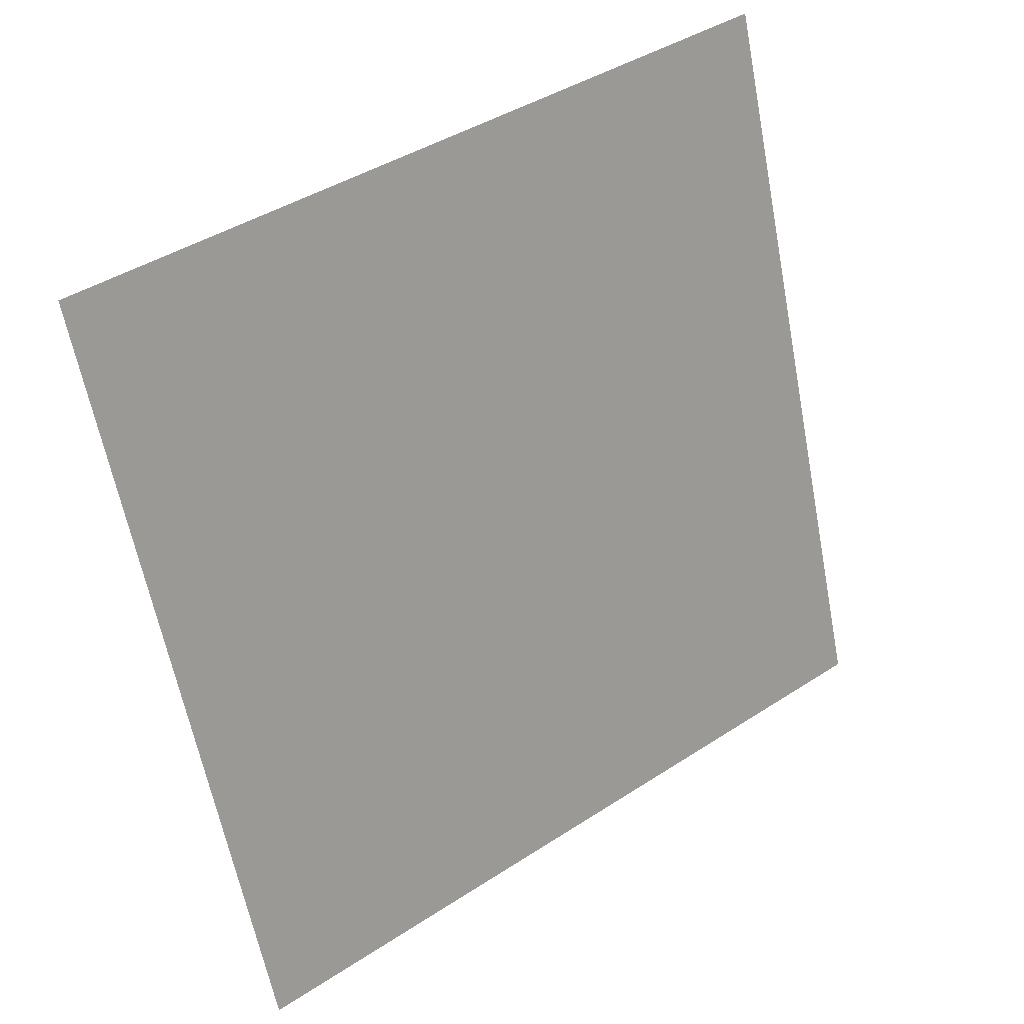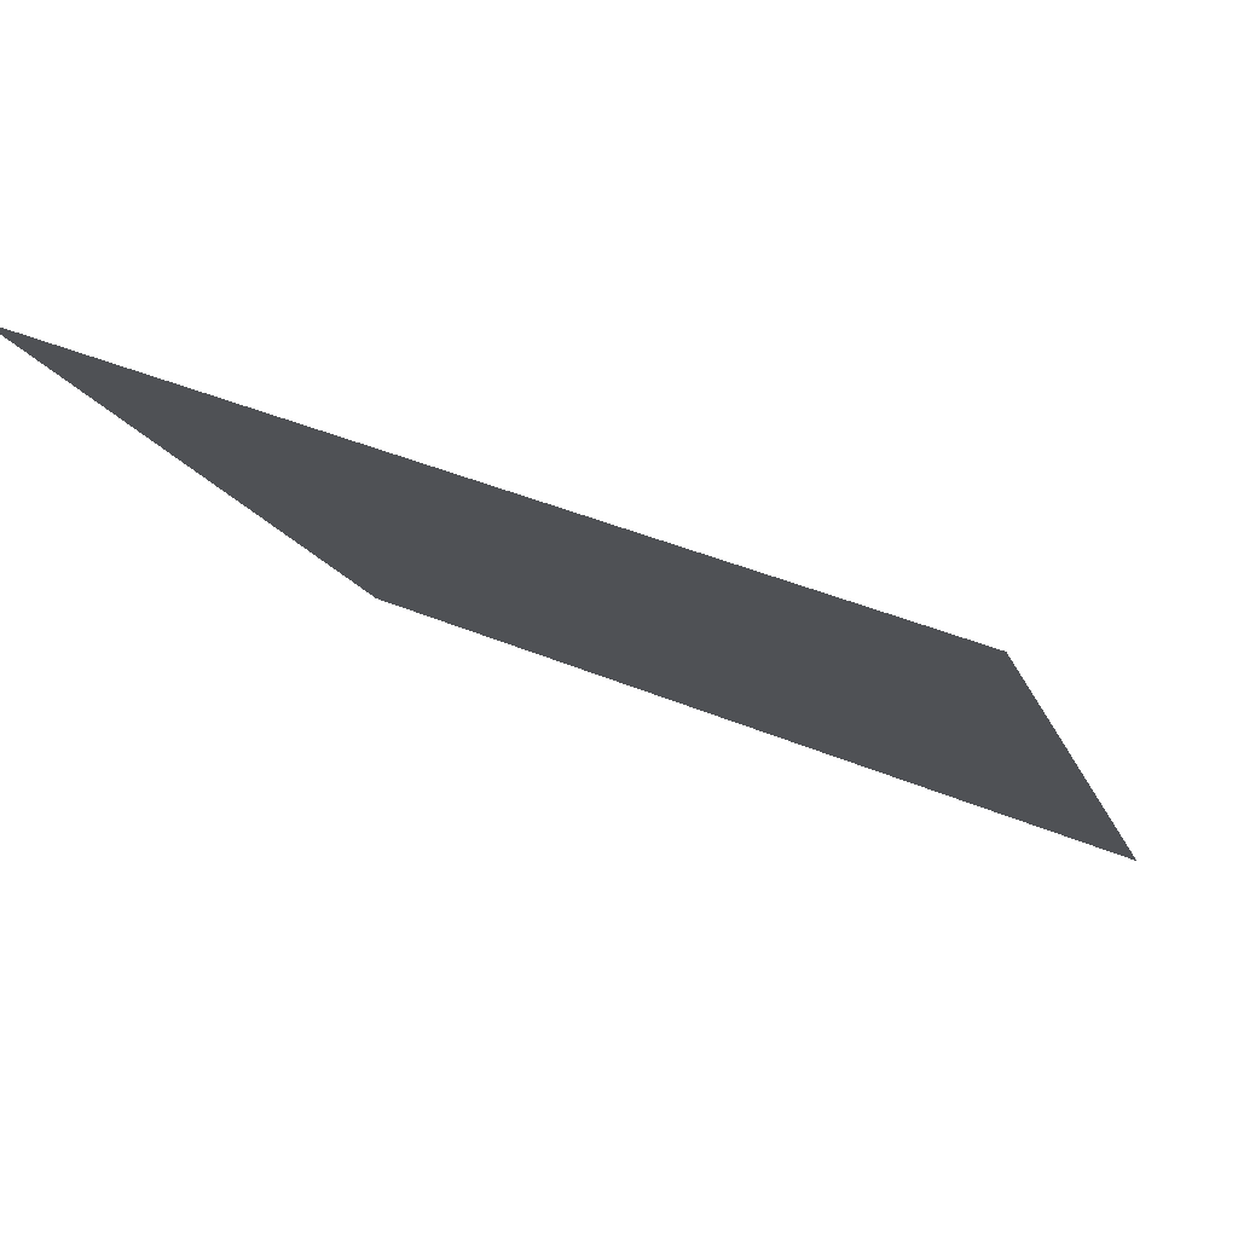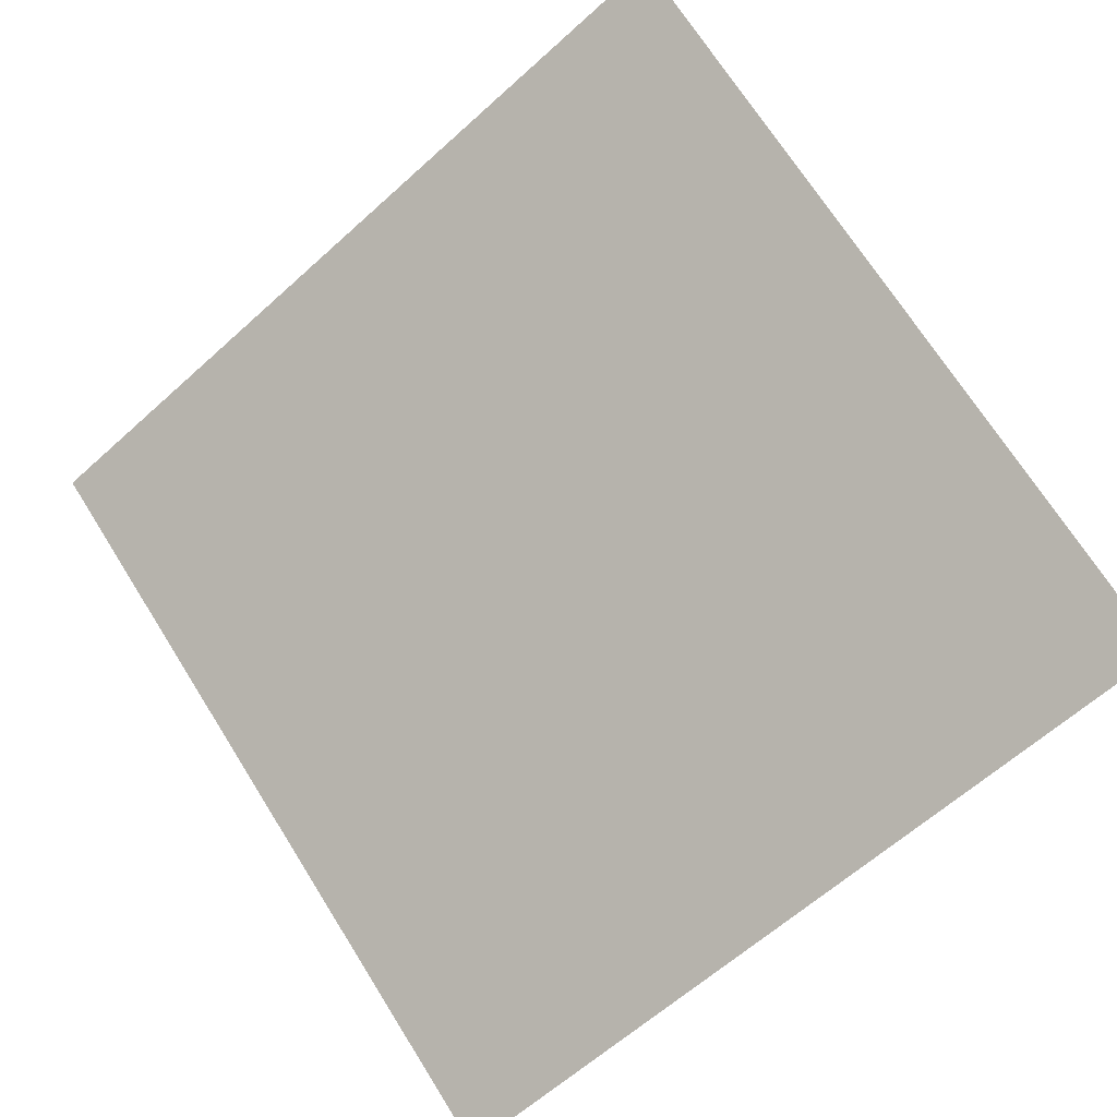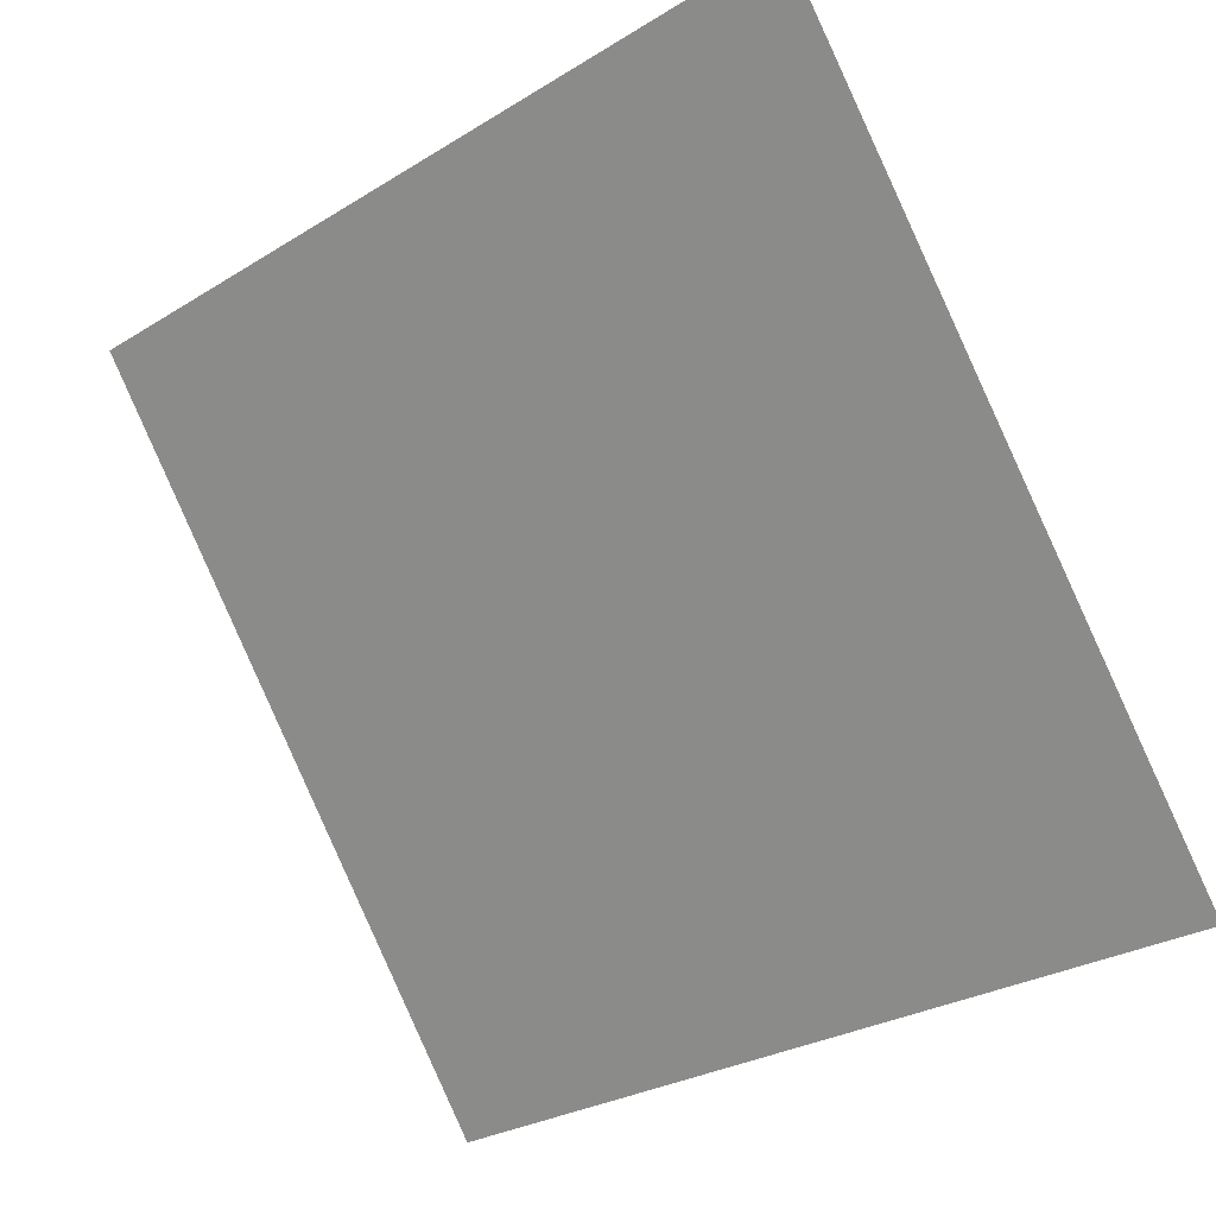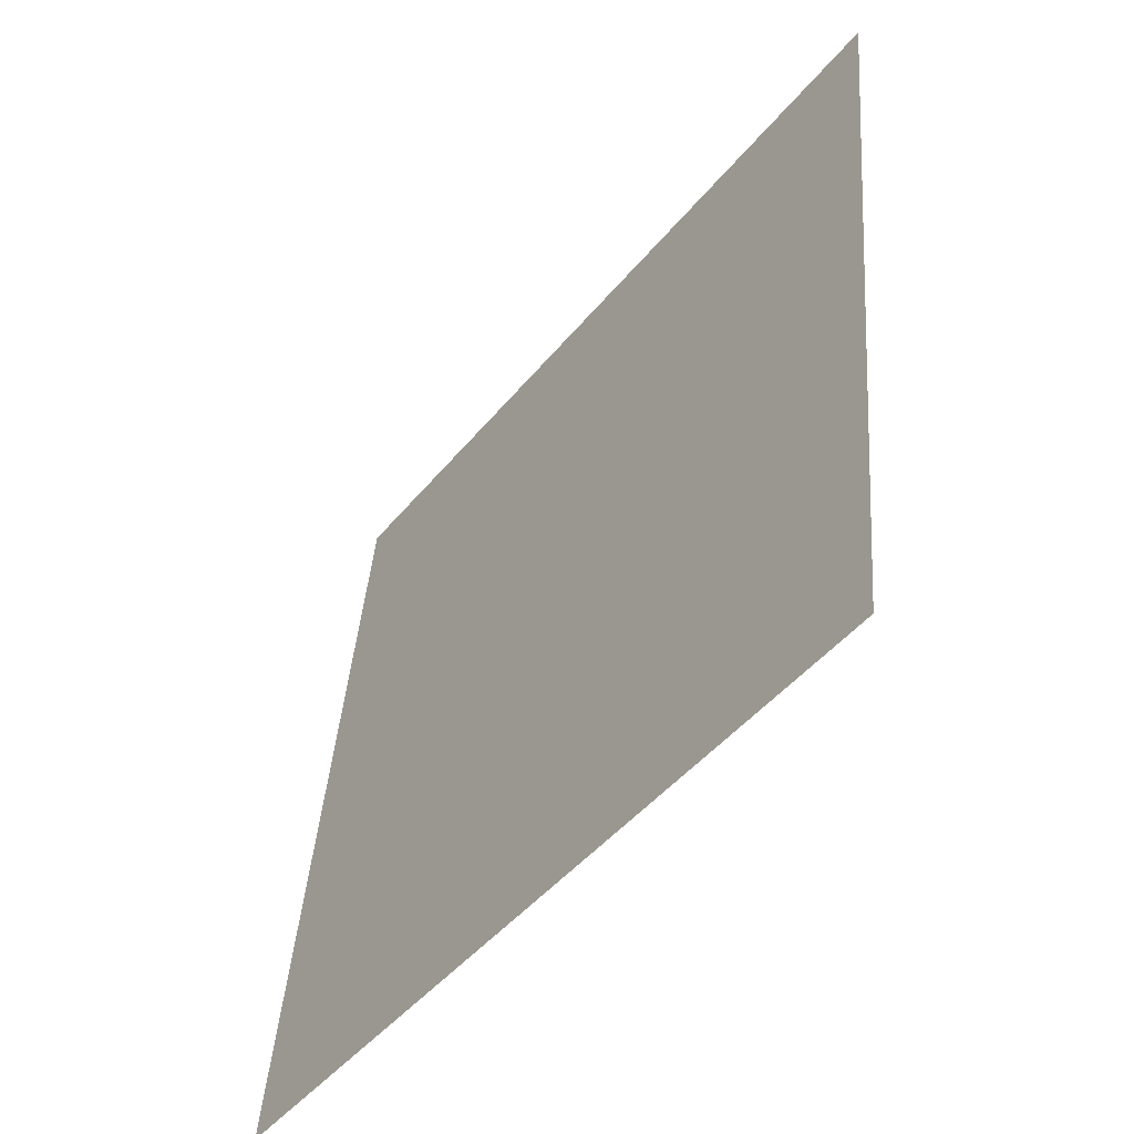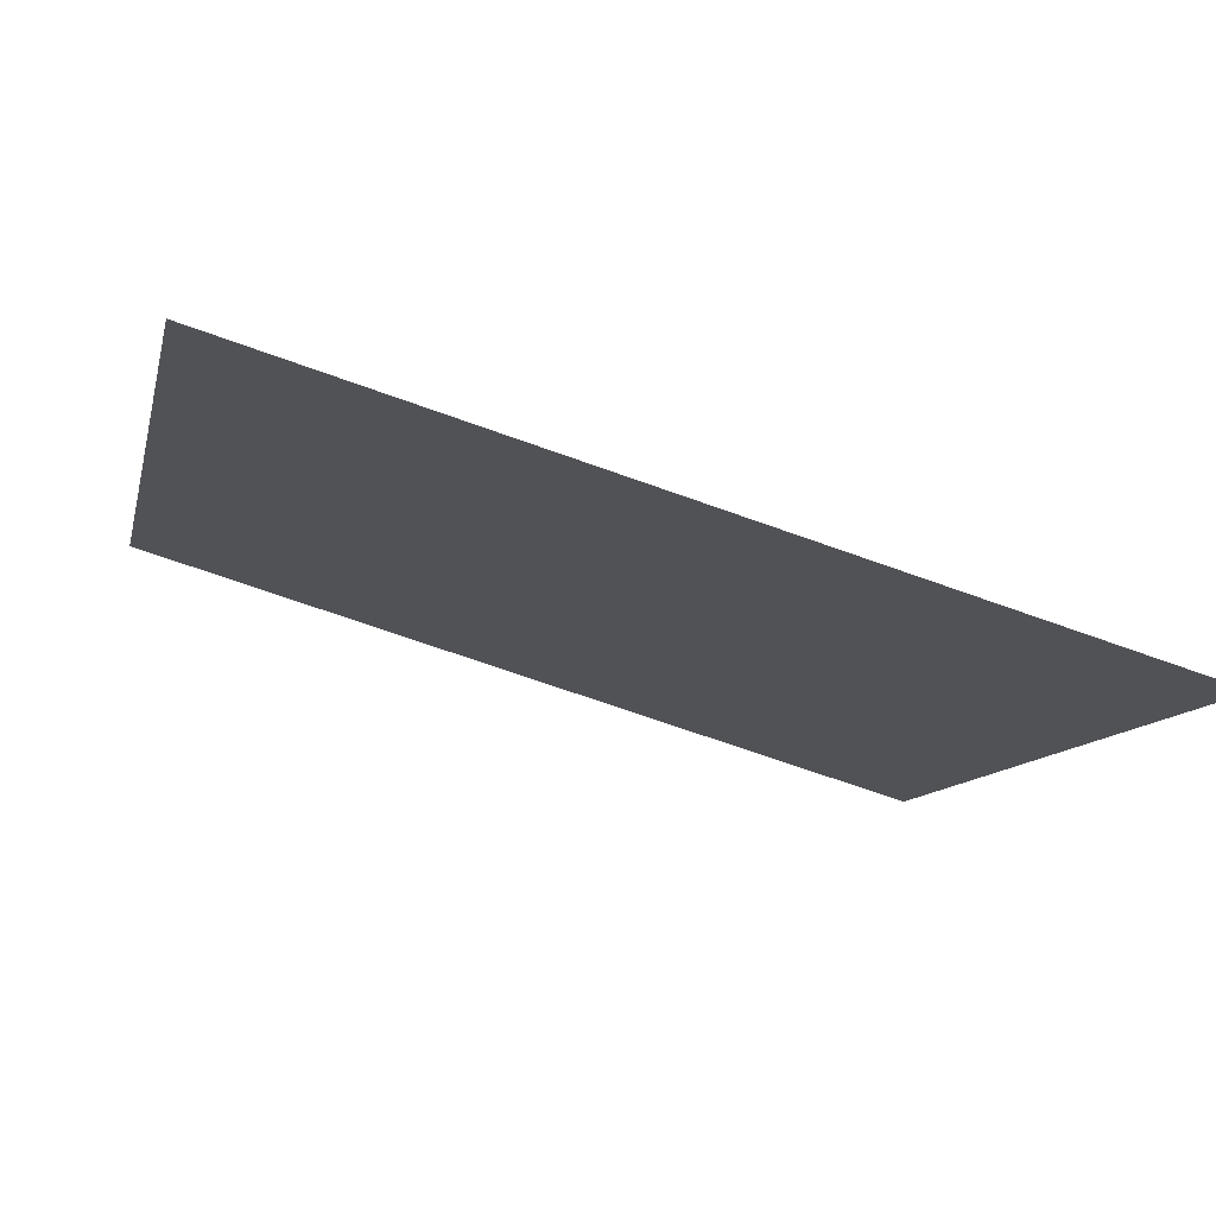
<metadata>
{"format":"obj","ext":"obj","renderer":"f3d","projection":"perspective","resolution":1024,"background":"white","views":[{"elev":-60.9,"azim":-78.6,"up":"+Y"},{"elev":41.6,"azim":-154.0,"up":"+Z"},{"elev":-64.6,"azim":43.0,"up":"+Y"},{"elev":-27.5,"azim":-138.6,"up":"+Z"},{"elev":40.6,"azim":92.9,"up":"+Z"},{"elev":-64.7,"azim":-21.5,"up":"+Z"}]}
</metadata>
<code>
v 0.1504 0.7627 0.4795
v 0.1439 0.7628 0.4795
v 0.144 0.7668 0.4848
v 0.1505 0.7666 0.4847
f 4 3 2 1

</code>
